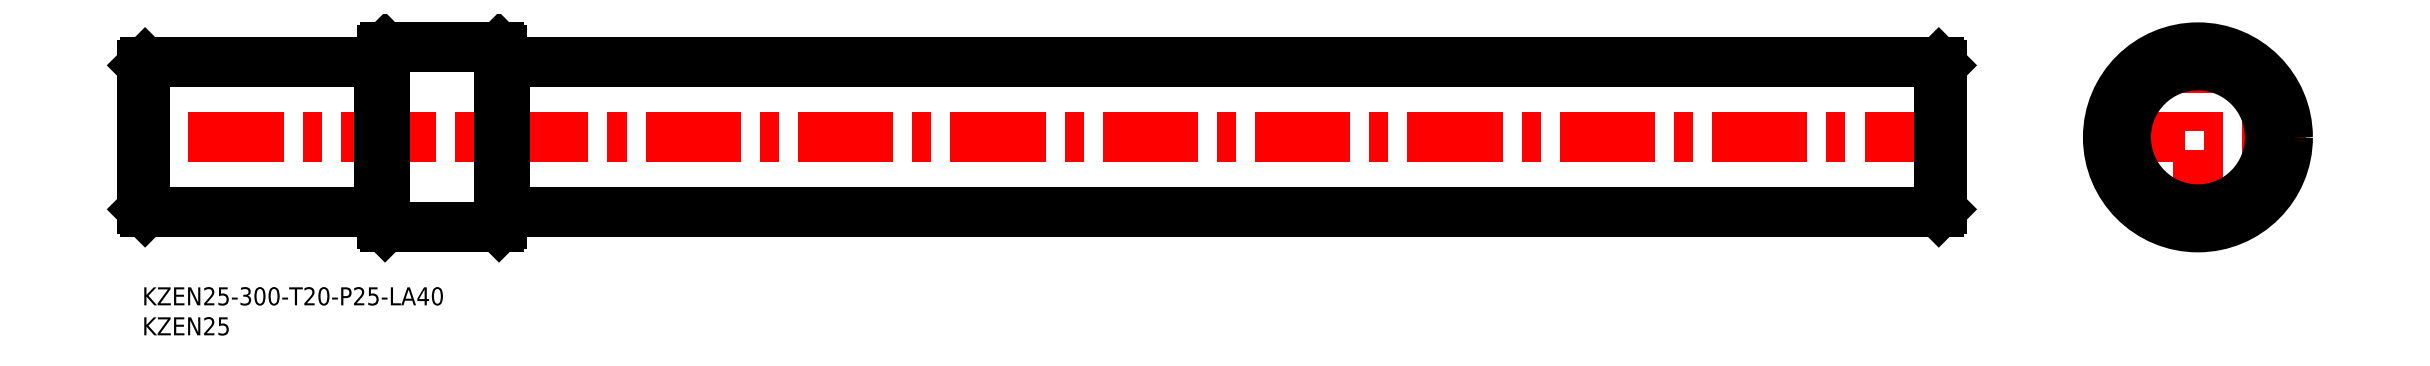
<metadata>
{"format":"dxf","ext":"dxf","renderer":"ezdxf+matplotlib","layout":"modelspace","background":"white","min_lineweight":24,"dpi":150}
</metadata>
<code>
0
SECTION
2
ENTITIES
0
INSERT
8
MSM_CONTINUOUS
2
*U6
10
0
20
0
30
0
0
INSERT
8
MSM_CONTINUOUS
2
*U7
10
0
20
0
30
0
0
LINE
8
MSM_CENTER
10
303
20
25
30
0
11
-3
21
25
31
0
0
LINE
8
MSM_CONTINUOUS
10
39.5
20
37.5
30
0
11
0.5
21
37.5
31
0
0
LINE
8
MSM_CONTINUOUS
10
40
20
37.2
30
0
11
39.5
21
37.2
31
0
0
LINE
8
MSM_CONTINUOUS
10
39.5
20
12.5
30
0
11
0.5
21
12.5
31
0
0
LINE
8
MSM_CONTINUOUS
10
39.5
20
12.5
30
0
11
39.5
21
37.5
31
0
0
LINE
8
MSM_CONTINUOUS
10
0.5
20
37.5
30
0
11
0.5
21
12.5
31
0
0
LINE
8
MSM_CONTINUOUS
10
-5.555e-08
20
13
30
0
11
0.5
21
12.5
31
0
0
LINE
8
MSM_CONTINUOUS
10
5.555e-08
20
37
30
0
11
-5.555e-08
21
13
31
0
0
LINE
8
MSM_CONTINUOUS
10
5.555e-08
20
37
30
0
11
0.5
21
37.5
31
0
0
LINE
8
MSM_CENTER
10
324.7
20
25
30
0
11
360.7
21
25
31
0
0
LINE
8
MSM_CENTER
10
342.7
20
7
30
0
11
342.7
21
43
31
0
0
CIRCLE
8
MSM_CONTINUOUS
10
342.7
20
25
30
0
40
14.5
0
CIRCLE
8
MSM_CONTINUOUS
10
342.7
20
25
30
0
40
15
0
LINE
8
MSM_CONTINUOUS
10
40
20
12.8
30
0
11
39.5
21
12.8
31
0
0
LINE
8
MSM_CONTINUOUS
10
60.5
20
37.5
30
0
11
299.5
21
37.5
31
0
0
LINE
8
MSM_CONTINUOUS
10
60
20
37.2
30
0
11
60.5
21
37.2
31
0
0
LINE
8
MSM_CONTINUOUS
10
60.5
20
12.5
30
0
11
299.5
21
12.5
31
0
0
LINE
8
MSM_CONTINUOUS
10
60.5
20
12.5
30
0
11
60.5
21
37.5
31
0
0
LINE
8
MSM_CONTINUOUS
10
299.5
20
37.5
30
0
11
299.5
21
12.5
31
0
0
LINE
8
MSM_CONTINUOUS
10
300
20
13
30
0
11
299.5
21
12.5
31
0
0
LINE
8
MSM_CONTINUOUS
10
300
20
37
30
0
11
300
21
13
31
0
0
LINE
8
MSM_CONTINUOUS
10
300
20
37
30
0
11
299.5
21
37.5
31
0
0
LINE
8
MSM_CONTINUOUS
10
60
20
12.8
30
0
11
60.5
21
12.8
31
0
0
LINE
8
MSM_CONTINUOUS
10
40
20
10.5
30
0
11
40
21
39.5
31
0
0
LINE
8
MSM_CONTINUOUS
10
60
20
10.5
30
0
11
60
21
39.5
31
0
0
LINE
8
MSM_CONTINUOUS
10
59.5
20
40
30
0
11
40.5
21
40
31
0
0
LINE
8
MSM_CONTINUOUS
10
40.5
20
40
30
0
11
40
21
39.5
31
0
0
LINE
8
MSM_CONTINUOUS
10
59.5
20
40
30
0
11
60
21
39.5
31
0
0
LINE
8
MSM_CONTINUOUS
10
59.5
20
10
30
0
11
40.5
21
10
31
0
0
LINE
8
MSM_CONTINUOUS
10
40.5
20
10
30
0
11
40
21
10.5
31
0
0
LINE
8
MSM_CONTINUOUS
10
59.5
20
10
30
0
11
60
21
10.5
31
0
0
LINE
8
MSM_CONTINUOUS
10
40.5
20
40
30
0
11
40.5
21
10
31
0
0
LINE
8
MSM_CONTINUOUS
10
59.5
20
40
30
0
11
59.5
21
10
31
0
0
CIRCLE
8
MSM_CONTINUOUS
10
342.7
20
25
30
0
40
12
0
CIRCLE
8
MSM_CONTINUOUS
10
342.7
20
25
30
0
40
12.5
0
ENDSEC
0
EOF

</code>
